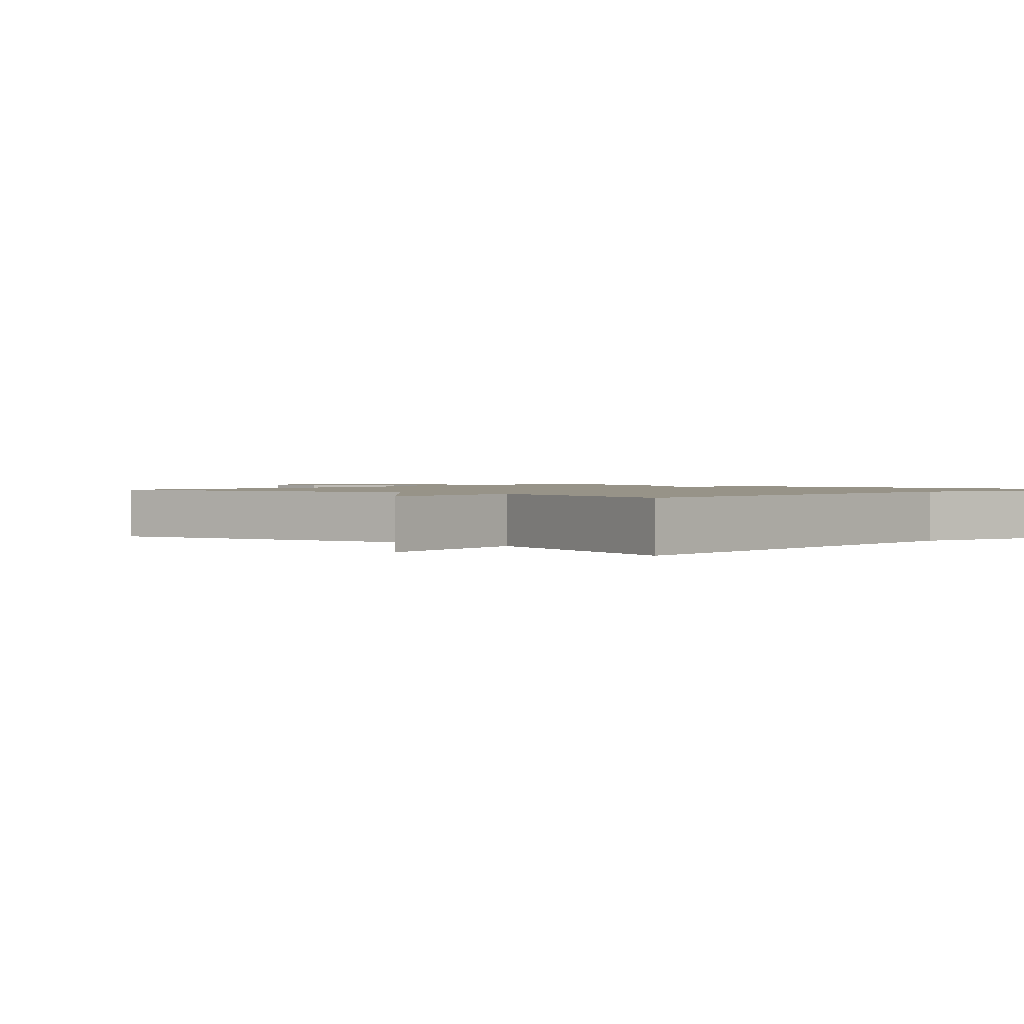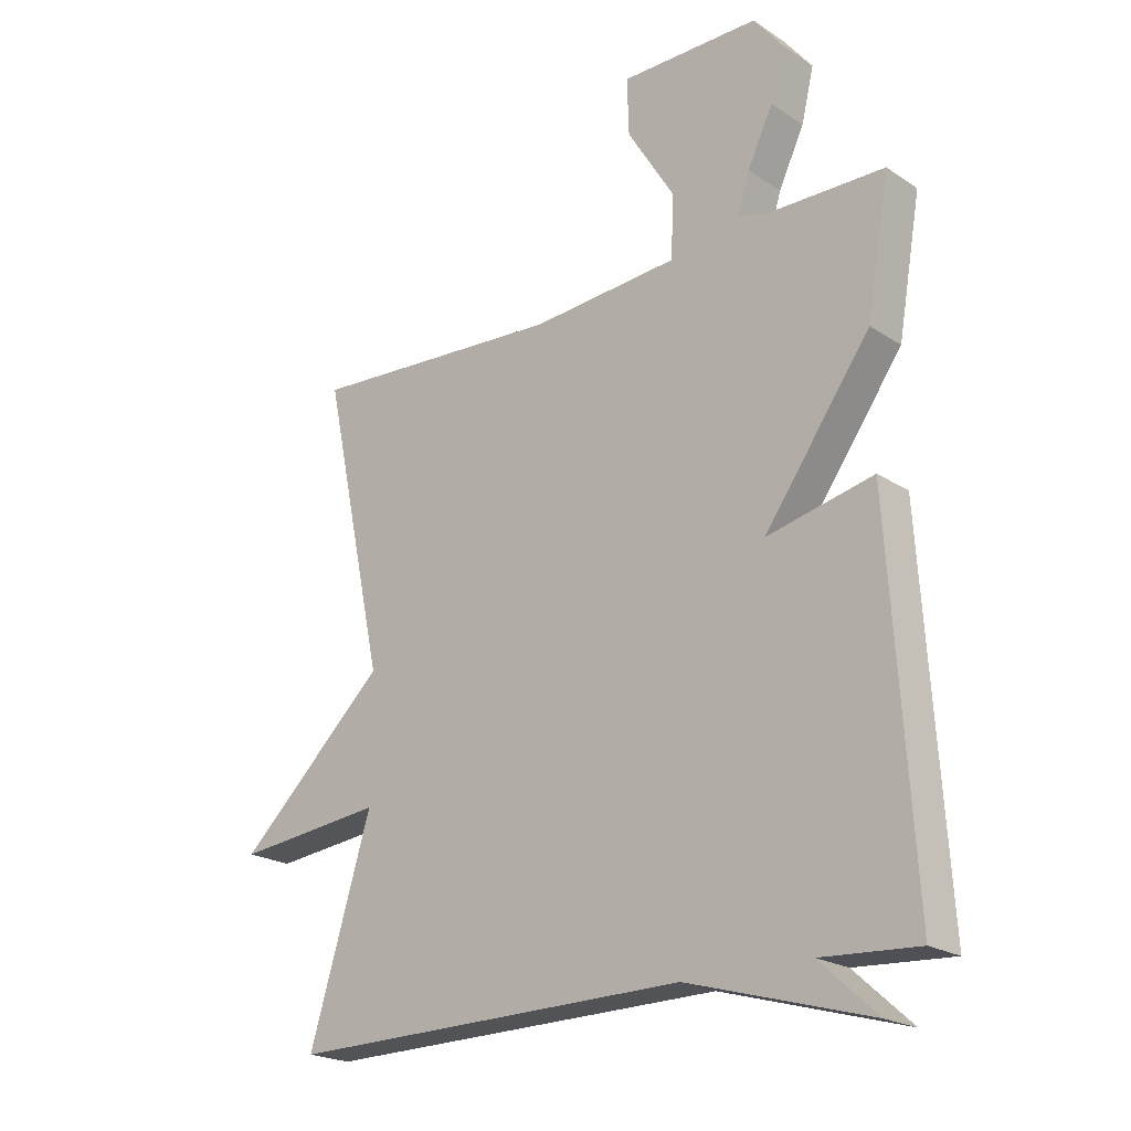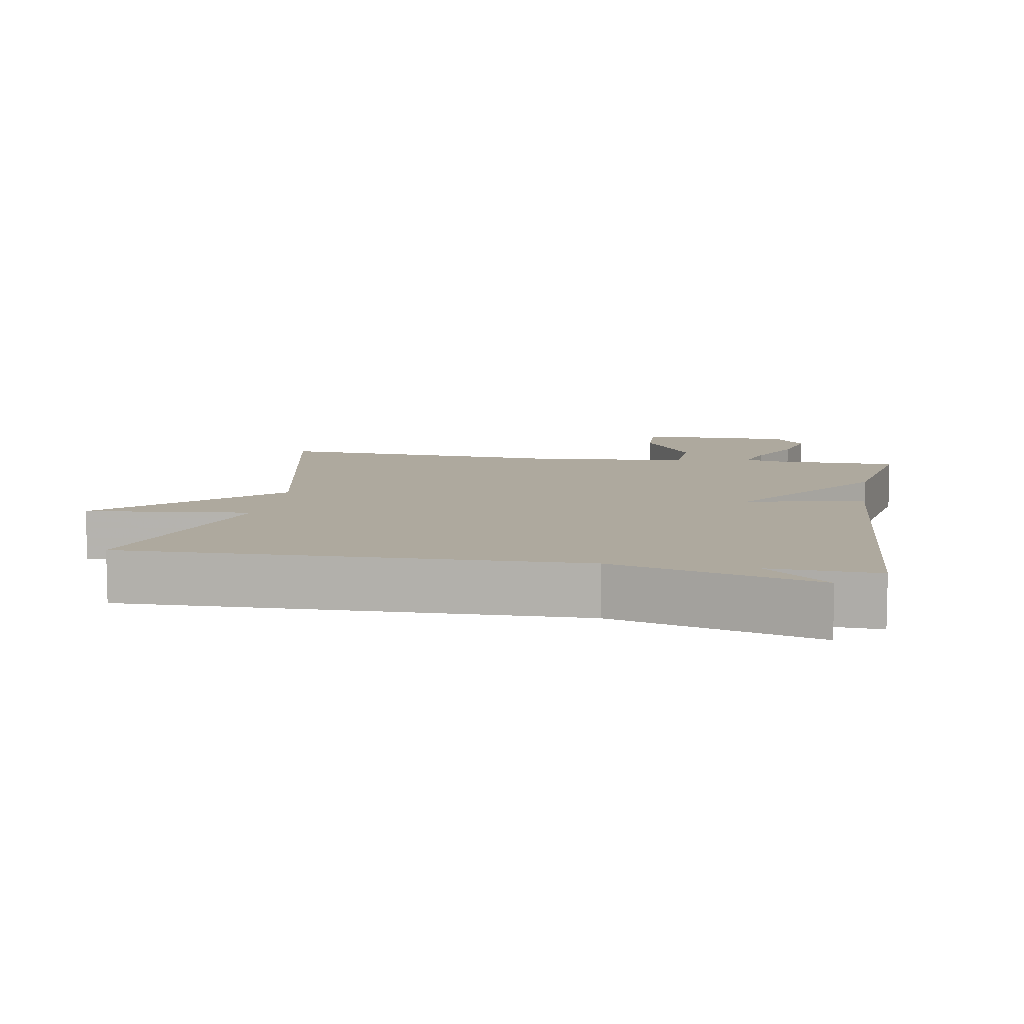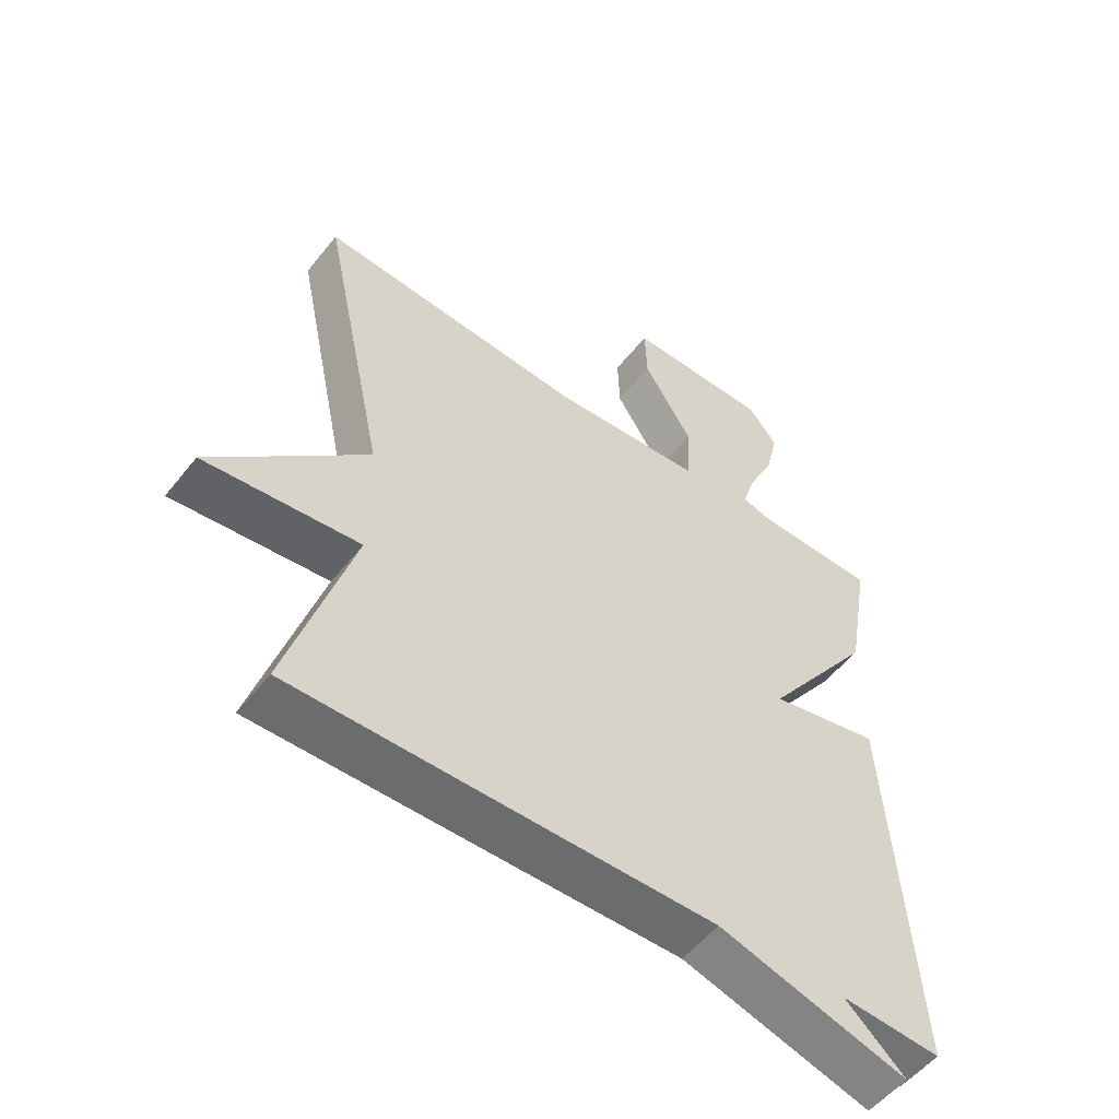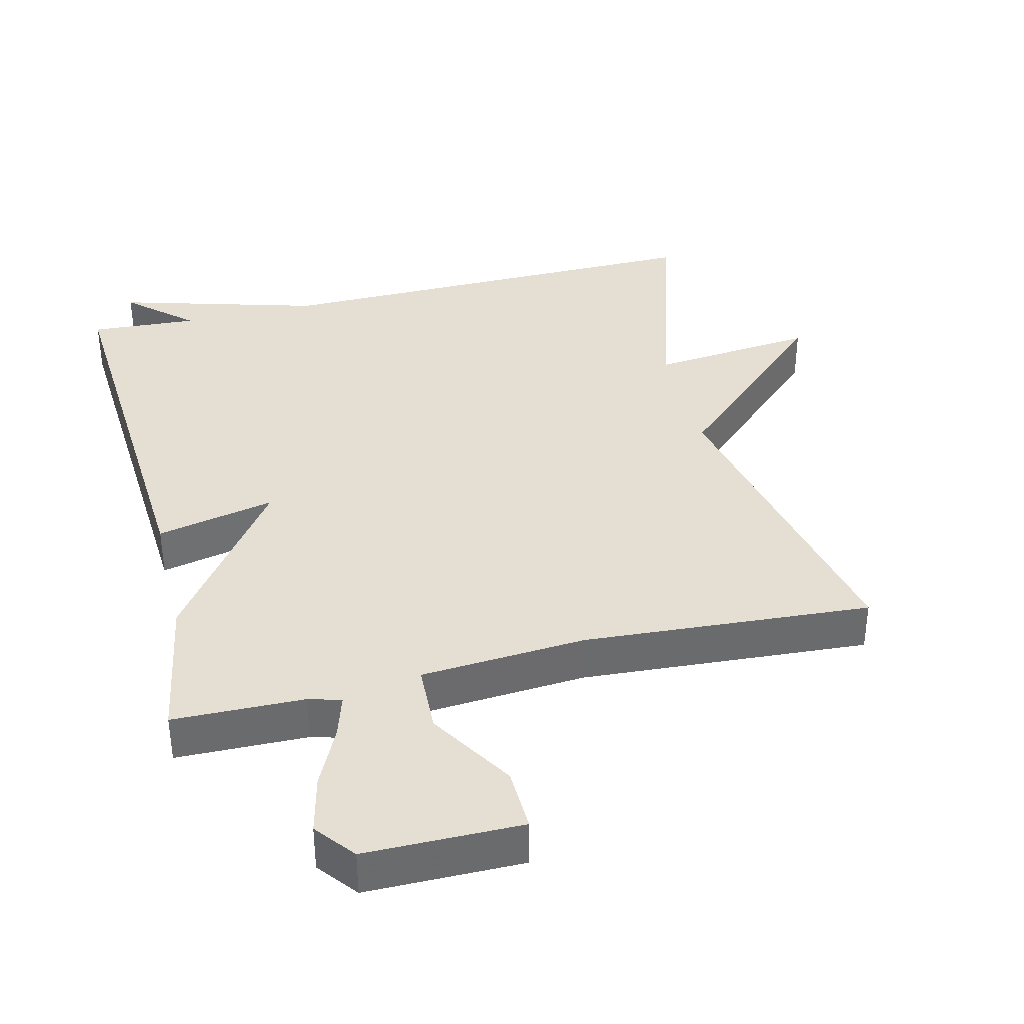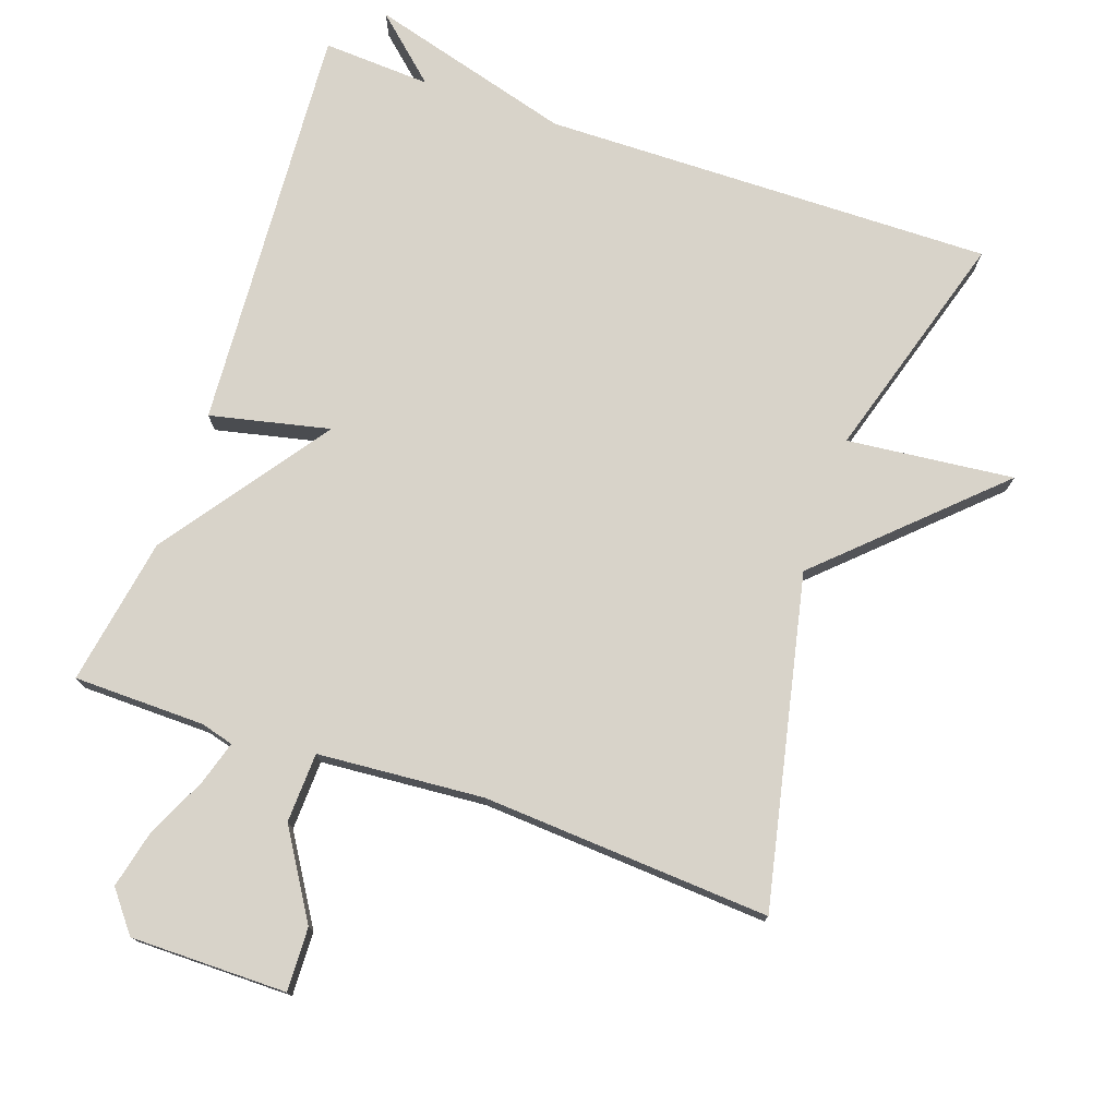
<metadata>
{"format":"obj","ext":"obj","renderer":"f3d","projection":"perspective","resolution":1024,"background":"white","views":[{"elev":1.4,"azim":131.7,"up":"+Y"},{"elev":-21.4,"azim":-138.9,"up":"+Z"},{"elev":9.0,"azim":-170.5,"up":"+Y"},{"elev":-54.0,"azim":142.4,"up":"+Z"},{"elev":37.2,"azim":-13.7,"up":"+Y"},{"elev":76.0,"azim":19.0,"up":"+Y"}]}
</metadata>
<code>
v 0.5 0.07 0.5
v 0.4 0.07 0.03
v 0.639 0.07 -0.195
v 0.4 0.07 -0.17
v 0.5 0.07 -0.5
v -0.145 0.07 -0.491
v -0.437 0.07 -0.574
v -0.345 0.07 -0.491
v -0.5 0.07 -0.5
v -0.463 0.07 0.088
v -0.292 0.07 0.05
v -0.463 0.07 0.288
v -0.5 0.07 0.5
v -0.312 0.07 0.503
v -0.265 0.07 0.516
v -0.284 0.07 0.578
v -0.325 0.07 0.664
v -0.345 0.07 0.748
v -0.3 0.07 0.805
v -0.076 0.07 0.805
v -0.079 0.07 0.714
v -0.155 0.07 0.591
v -0.151 0.07 0.491
v 0.087 0.07 0.473
v 0.5 0 0.5
v 0.4 0 0.03
v 0.639 0 -0.195
v 0.4 0 -0.17
v 0.5 0 -0.5
v -0.145 0 -0.491
v -0.437 0 -0.574
v -0.345 0 -0.491
v -0.5 0 -0.5
v -0.463 0 0.088
v -0.292 0 0.05
v -0.463 0 0.288
v -0.5 0 0.5
v -0.312 0 0.503
v -0.265 0 0.516
v -0.284 0 0.578
v -0.325 0 0.664
v -0.345 0 0.748
v -0.3 0 0.805
v -0.076 0 0.805
v -0.079 0 0.714
v -0.155 0 0.591
v -0.151 0 0.491
v 0.087 0 0.473
f 20 21 22
f 19 20 22
f 18 19 22
f 17 18 22
f 16 17 22
f 15 16 22 23
f 14 15 23
f 14 23 24
f 13 14 24
f 12 13 24
f 11 12 24
f 8 9 10 11
f 6 7 8
f 24 1 2
f 11 24 2
f 8 11 2
f 6 8 2
f 2 3 4
f 6 2 4
f 4 5 6
f 46 45 44
f 46 44 43
f 46 43 42
f 46 42 41
f 46 41 40
f 47 46 40 39
f 47 39 38
f 48 47 38
f 48 38 37
f 48 37 36
f 48 36 35
f 35 34 33 32
f 32 31 30
f 26 25 48
f 26 48 35
f 26 35 32
f 26 32 30
f 28 27 26
f 28 26 30
f 30 29 28
f 1 25 26 2
f 2 26 27 3
f 3 27 28 4
f 4 28 29 5
f 5 29 30 6
f 6 30 31 7
f 7 31 32 8
f 8 32 33 9
f 9 33 34 10
f 10 34 35 11
f 11 35 36 12
f 12 36 37 13
f 13 37 38 14
f 14 38 39 15
f 15 39 40 16
f 16 40 41 17
f 17 41 42 18
f 18 42 43 19
f 19 43 44 20
f 20 44 45 21
f 21 45 46 22
f 22 46 47 23
f 23 47 48 24
f 24 48 25 1

</code>
